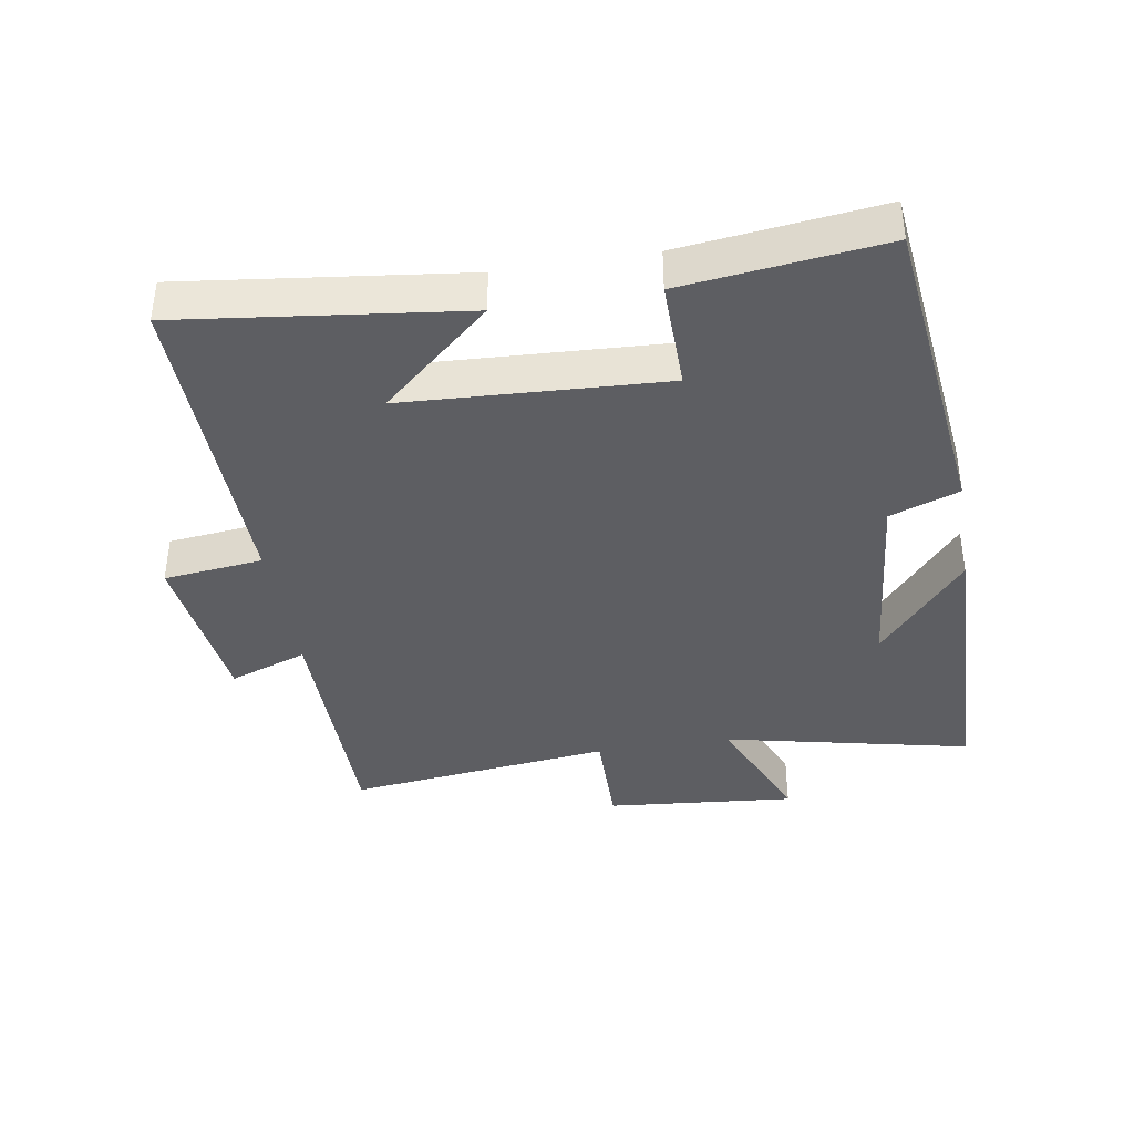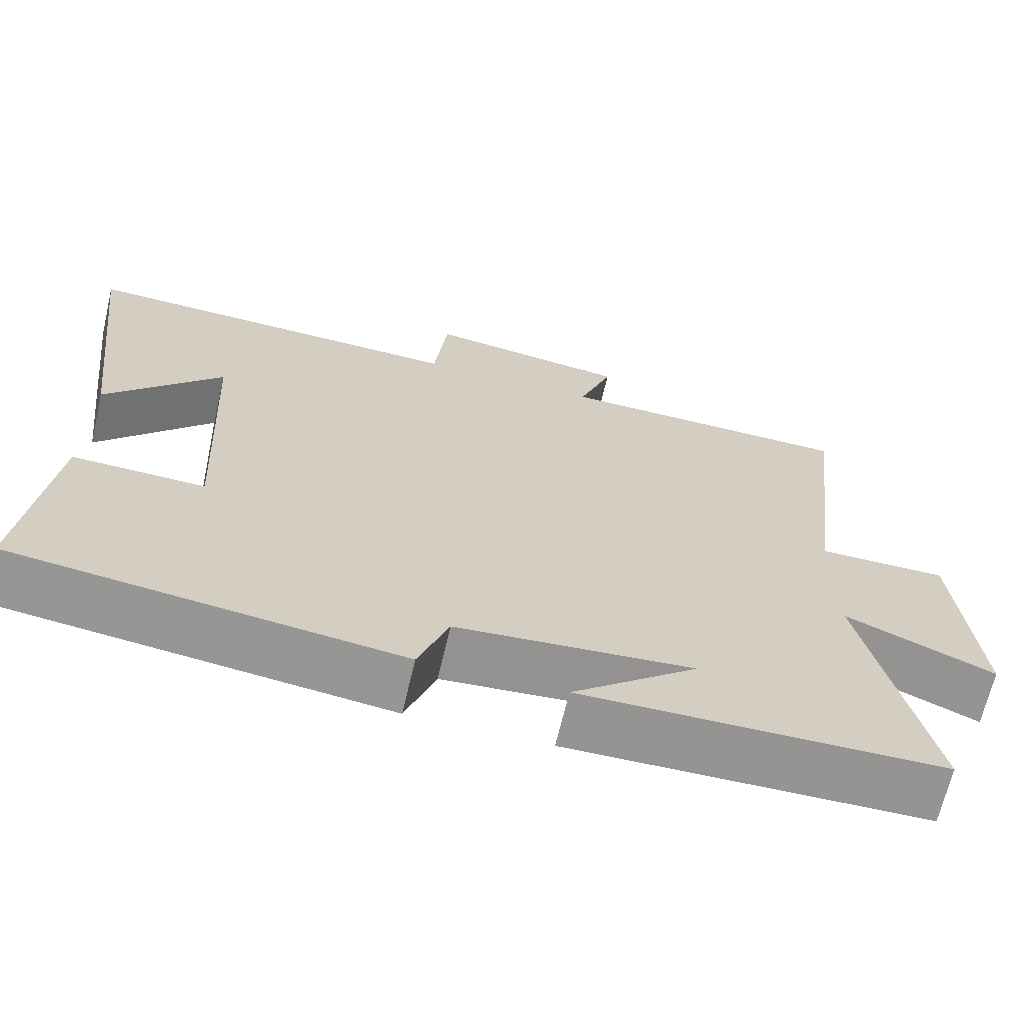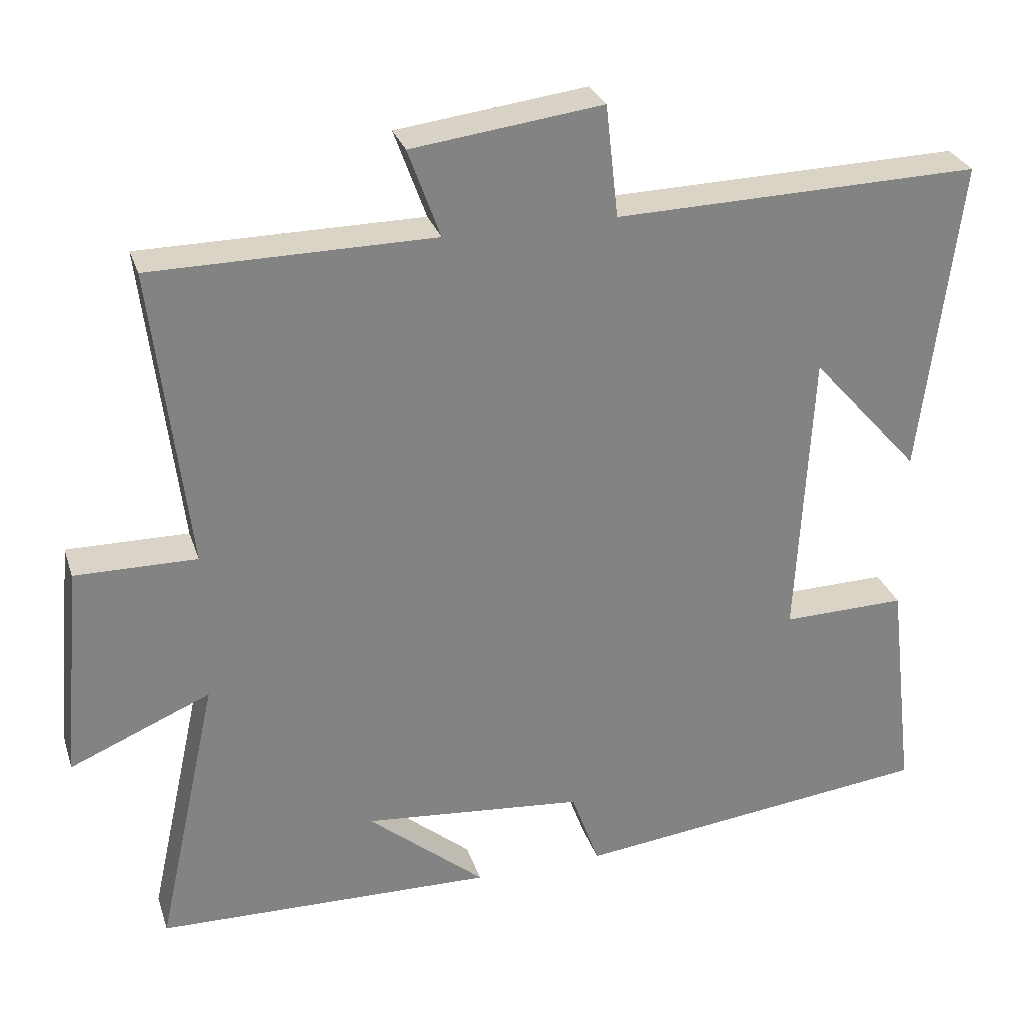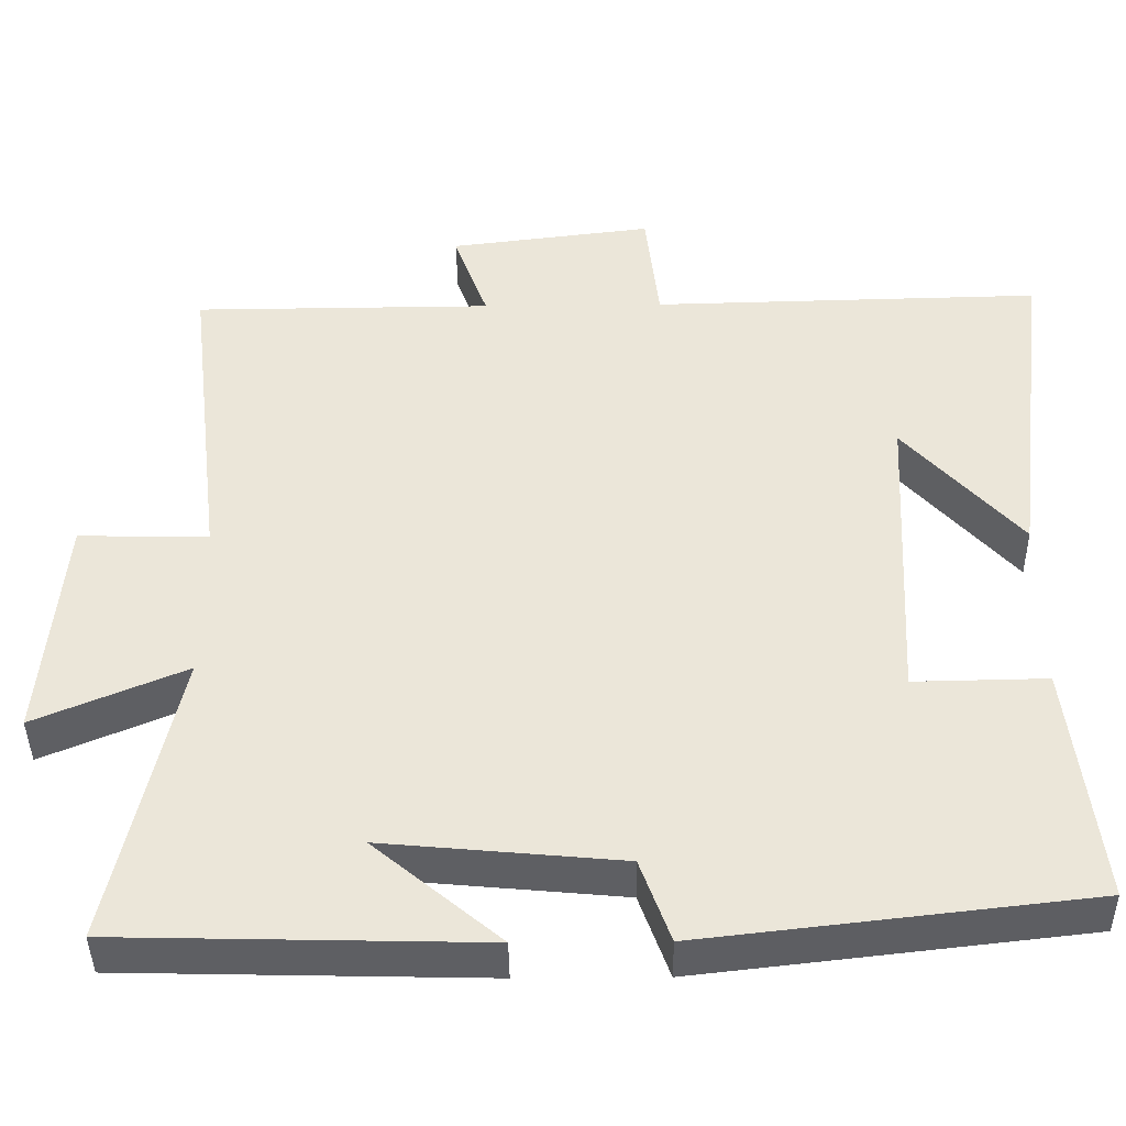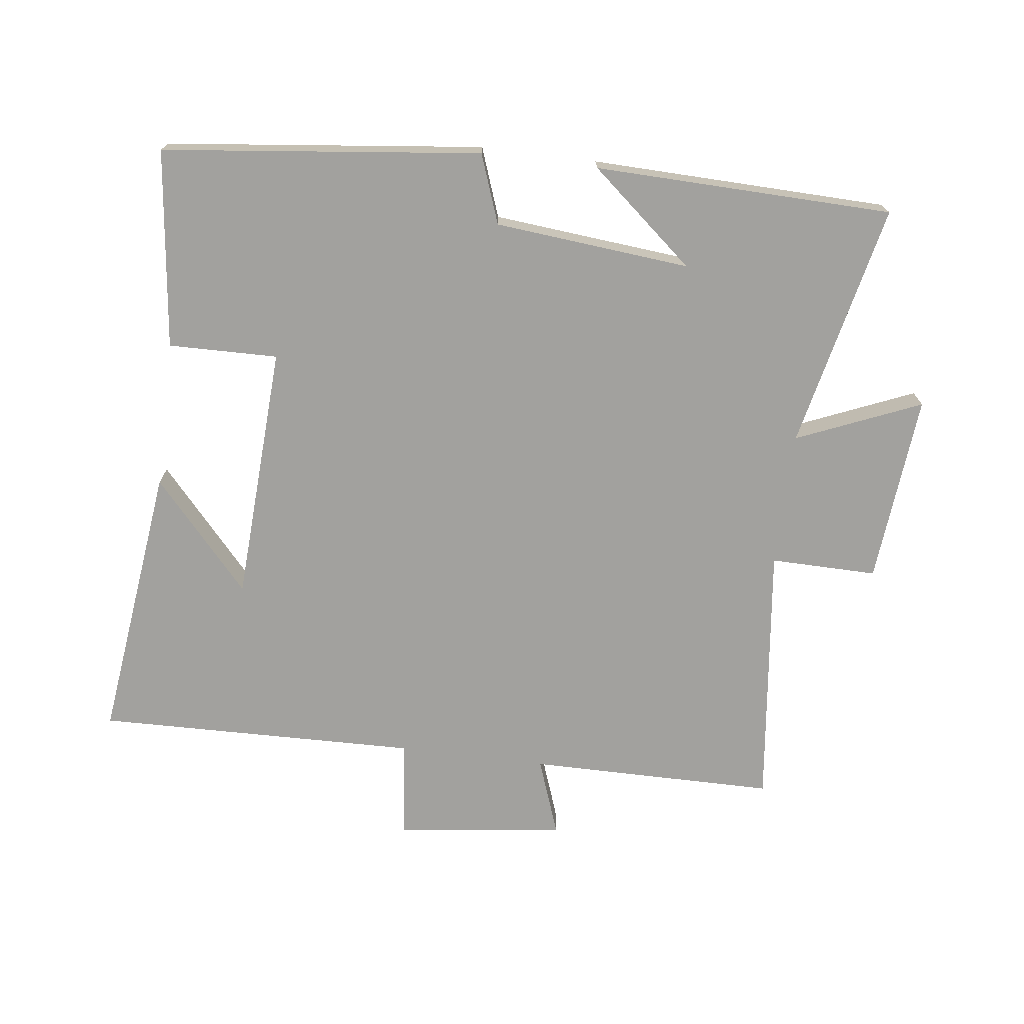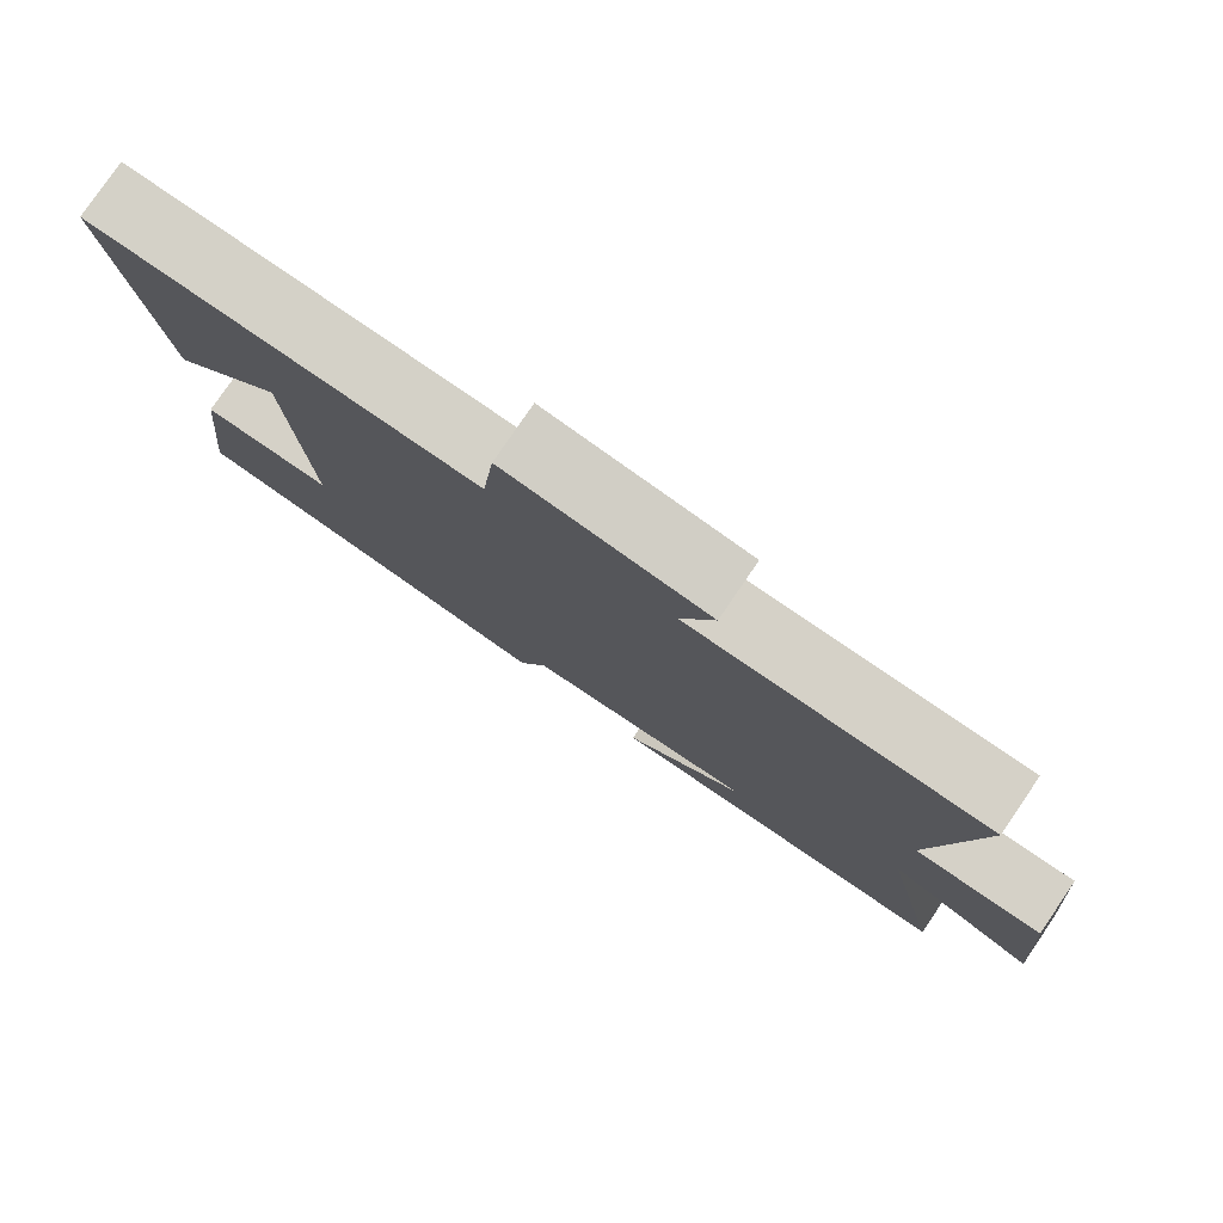
<metadata>
{"format":"obj","ext":"obj","renderer":"f3d","projection":"perspective","resolution":1024,"background":"white","views":[{"elev":-39.0,"azim":99.3,"up":"+Y"},{"elev":-67.3,"azim":166.7,"up":"+Z"},{"elev":28.9,"azim":-16.6,"up":"+Z"},{"elev":-41.6,"azim":0.7,"up":"+Z"},{"elev":-72.0,"azim":172.8,"up":"+Y"},{"elev":79.4,"azim":-145.7,"up":"+Z"}]}
</metadata>
<code>
v -0.582 0.07 -0.489
v -0.5 0.07 -0.115
v -0.689 0.07 -0.195
v -0.663 0.07 0.095
v -0.5 0.07 0.093
v -0.548 0.07 0.498
v -0.17 0.07 0.5
v -0.213 0.07 0.619
v 0.043 0.07 0.651
v 0.06 0.07 0.5
v 0.552 0.07 0.511
v 0.5 0.07 0.085
v 0.353 0.07 0.25
v 0.333 0.07 -0.144
v 0.5 0.07 -0.141
v 0.536 0.07 -0.444
v 0.051 0.07 -0.5
v 0.013 0.07 -0.395
v -0.285 0.07 -0.367
v -0.127 0.07 -0.5
v -0.582 0 -0.489
v -0.5 0 -0.115
v -0.689 0 -0.195
v -0.663 0 0.095
v -0.5 0 0.093
v -0.548 0 0.498
v -0.17 0 0.5
v -0.213 0 0.619
v 0.043 0 0.651
v 0.06 0 0.5
v 0.552 0 0.511
v 0.5 0 0.085
v 0.353 0 0.25
v 0.333 0 -0.144
v 0.5 0 -0.141
v 0.536 0 -0.444
v 0.051 0 -0.5
v 0.013 0 -0.395
v -0.285 0 -0.367
v -0.127 0 -0.5
f 19 20 1
f 16 17 18
f 15 16 18
f 14 15 18
f 13 14 18 19
f 11 12 13
f 19 1 2
f 13 19 2
f 11 13 2
f 10 11 2
f 7 8 9 10
f 5 6 7 10
f 2 3 4 5
f 2 5 10
f 21 40 39
f 38 37 36
f 38 36 35
f 38 35 34
f 39 38 34 33
f 33 32 31
f 22 21 39
f 22 39 33
f 22 33 31
f 22 31 30
f 30 29 28 27
f 30 27 26 25
f 25 24 23 22
f 30 25 22
f 1 21 22 2
f 2 22 23 3
f 3 23 24 4
f 4 24 25 5
f 5 25 26 6
f 6 26 27 7
f 7 27 28 8
f 8 28 29 9
f 9 29 30 10
f 10 30 31 11
f 11 31 32 12
f 12 32 33 13
f 13 33 34 14
f 14 34 35 15
f 15 35 36 16
f 16 36 37 17
f 17 37 38 18
f 18 38 39 19
f 19 39 40 20
f 20 40 21 1

</code>
